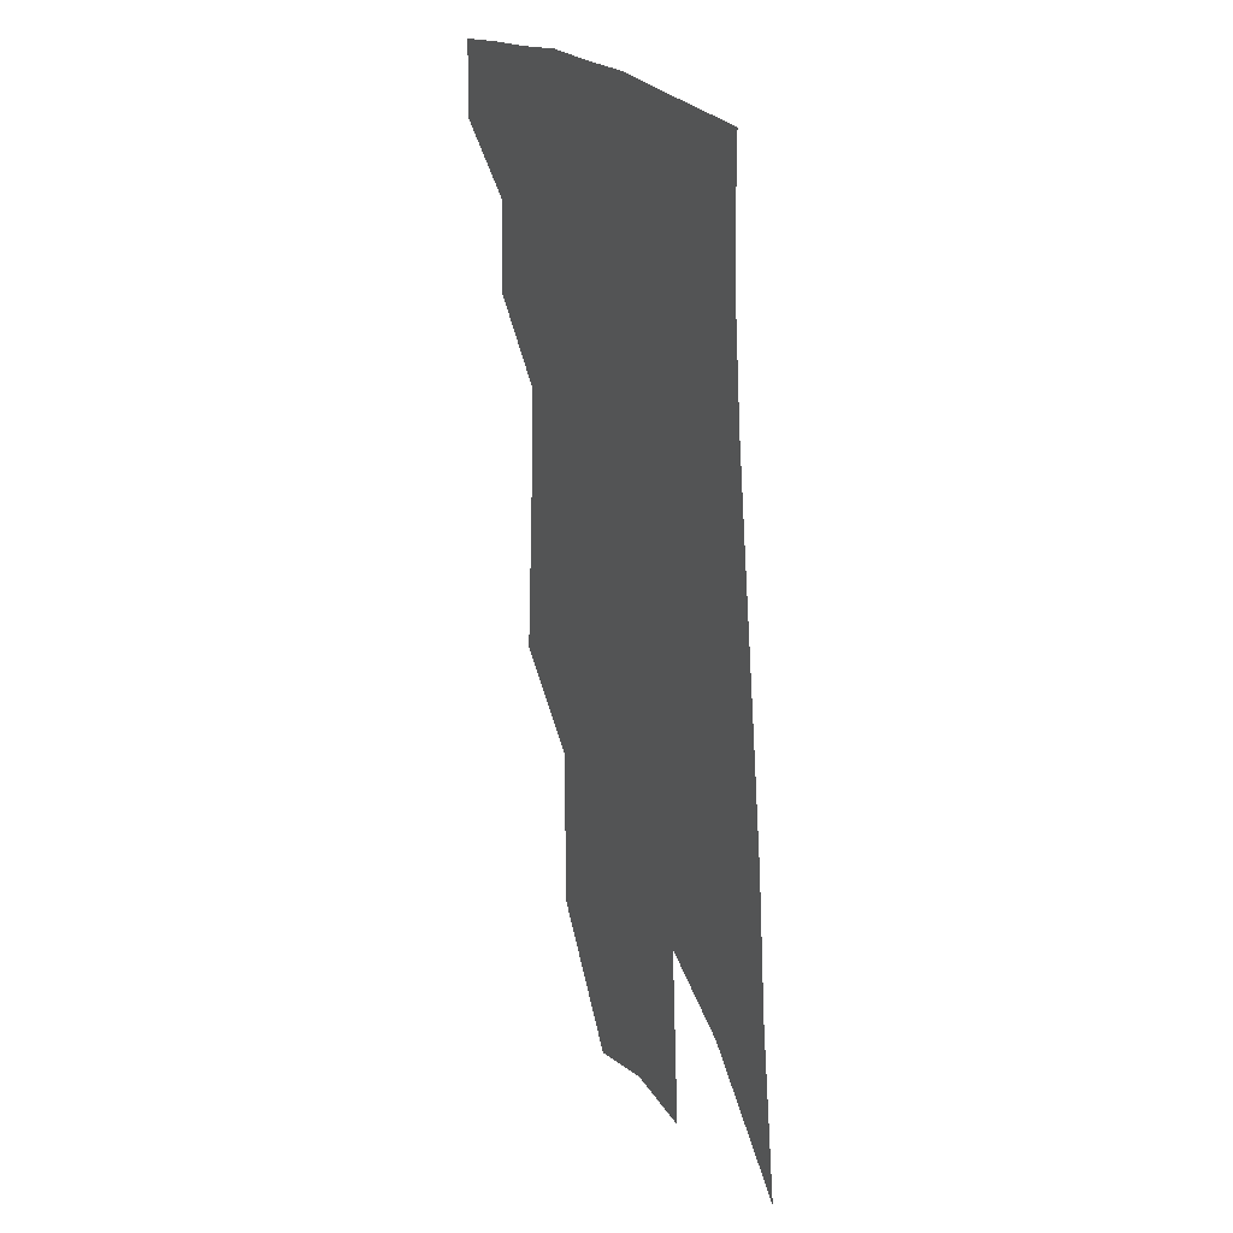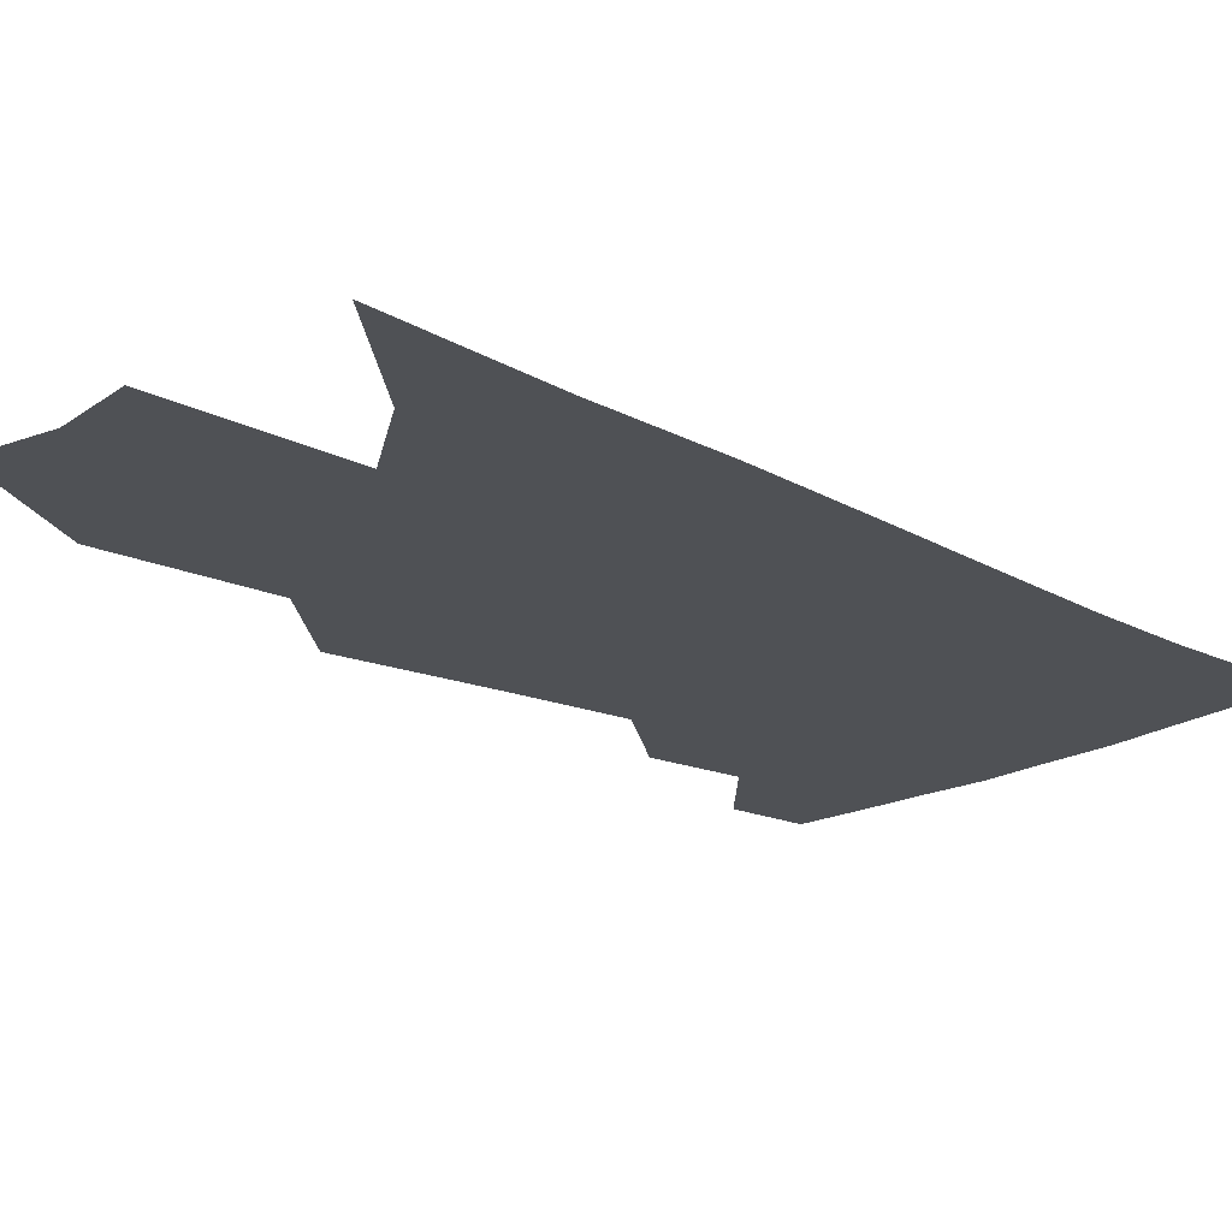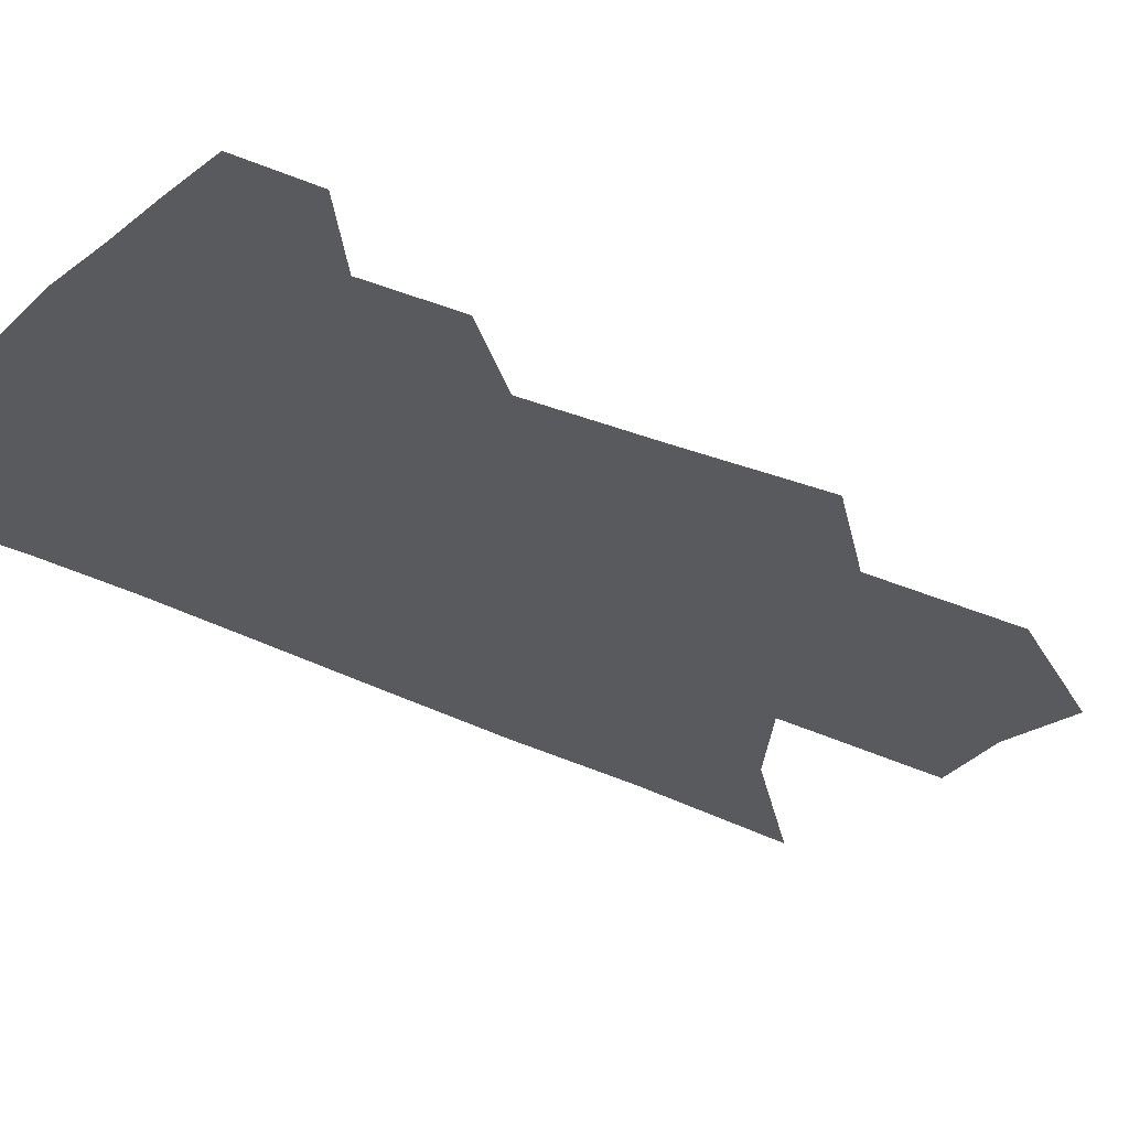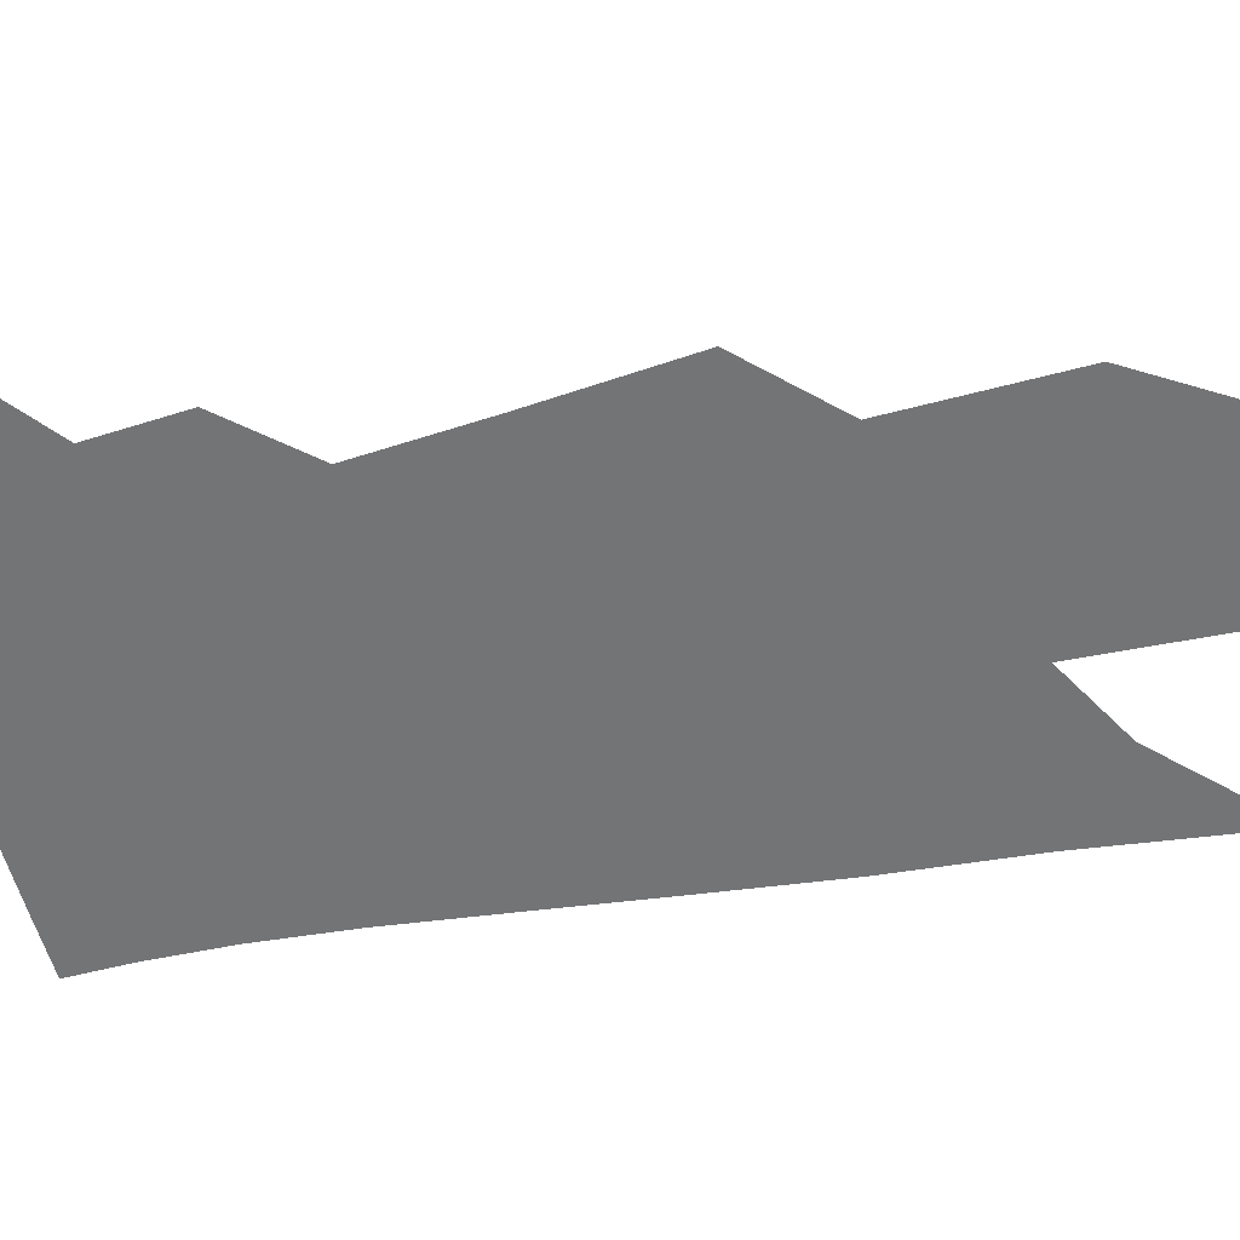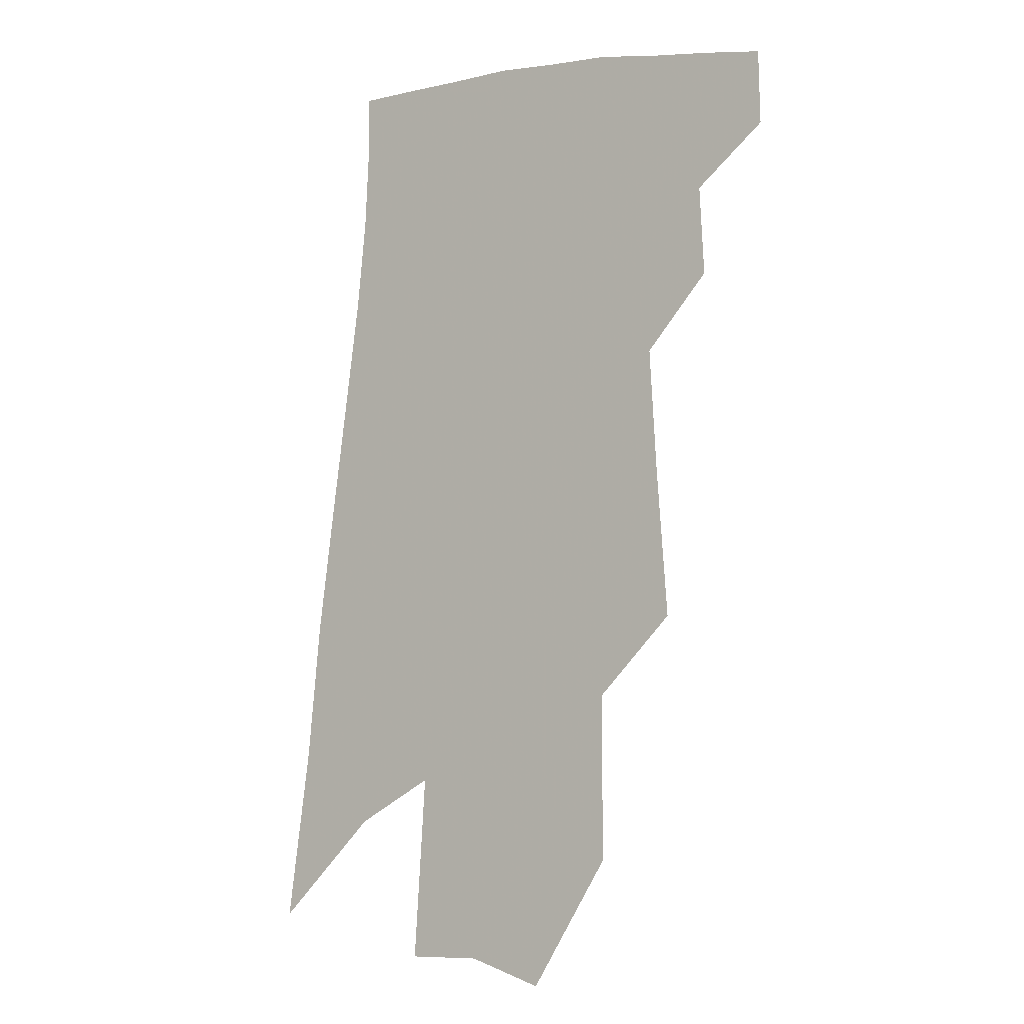
<metadata>
{"format":"obj","ext":"obj","renderer":"f3d","projection":"perspective","resolution":1024,"background":"white","views":[{"elev":26.8,"azim":63.9,"up":"+Y"},{"elev":-20.1,"azim":51.4,"up":"+Z"},{"elev":-31.1,"azim":-122.4,"up":"+Z"},{"elev":-56.1,"azim":-74.6,"up":"+Z"},{"elev":-7.6,"azim":-144.4,"up":"+Y"}]}
</metadata>
<code>
v 493.8 374.9 0
v 494.3 398.1 0
v 514.8 329.7 0
v 516.2 357.6 0
v 516.8 382 0
v 513.5 401.7 0
v 529.6 222 0
v 533.1 269 0
v 535.4 307.2 0
v 539.1 342.3 0
v 538.7 365.5 0
v 536.3 385.1 0
v 533.1 404.8 0
v 554.2 146 0
v 554.3 197.7 0
v 556.8 248.6 0
v 556.6 283.4 0
v 558 318.8 0
v 558.6 346 0
v 558.5 369.3 0
v 556 388.1 0
v 552.5 408.5 0
v 580.1 105.8 0
v 579.4 168.6 0
v 578.9 219.3 0
v 578.1 256.6 0
v 577.8 293 0
v 578.1 325 0
v 577.8 349.1 0
v 577.2 370.9 0
v 575.7 390.2 0
v 573.1 410.1 0
v 604.7 113.4 0
v 602.2 175.3 0
v 600.2 220.2 0
v 598.6 261.2 0
v 597.5 296.6 0
v 596.9 327 0
v 596.6 351.3 0
v 596.3 372.7 0
v 595.5 391.8 0
v 592.8 412.1 0
v 629.3 113 0
v 625.4 171.3 0
v 621.6 219.7 0
v 619.1 260.6 0
v 617.3 294.6 0
v 616 324.5 0
v 615.1 351.9 0
v 614.9 373.8 0
v 614.7 393.1 0
v 613.7 412.3 0
v 651.4 157.4 0
v 645.1 210 0
v 642.1 249.8 0
v 638.5 287.7 0
v 635.5 321.3 0
v 634.2 348.8 0
v 633.5 372.8 0
v 633.7 394 0
v 633.6 412.7 0
v 685.1 125.1 0
v 677.1 180.5 0
v 672.7 223.7 0
v 666.9 266.1 0
v 661.4 304.6 0
v 656.6 339.1 0
v 653.6 368.3 0
v 652.3 393.8 0
v 652.3 413 0
f 4 5 1
f 1 5 2
f 5 6 2
f 9 10 3
f 3 10 4
f 10 11 4
f 4 11 5
f 11 12 5
f 5 12 6
f 12 13 6
f 15 16 7
f 7 16 8
f 16 17 8
f 8 17 9
f 17 18 9
f 9 18 10
f 18 19 10
f 10 19 11
f 19 20 11
f 11 20 12
f 20 21 12
f 12 21 13
f 21 22 13
f 23 24 14
f 14 24 15
f 24 25 15
f 15 25 16
f 25 26 16
f 16 26 17
f 26 27 17
f 17 27 18
f 27 28 18
f 18 28 19
f 28 29 19
f 19 29 20
f 29 30 20
f 20 30 21
f 30 31 21
f 21 31 22
f 31 32 22
f 23 33 24
f 33 34 24
f 24 34 25
f 34 35 25
f 25 35 26
f 35 36 26
f 26 36 27
f 36 37 27
f 27 37 28
f 37 38 28
f 28 38 29
f 38 39 29
f 29 39 30
f 39 40 30
f 30 40 31
f 40 41 31
f 31 41 32
f 41 42 32
f 33 43 34
f 43 44 34
f 34 44 35
f 44 45 35
f 35 45 36
f 45 46 36
f 36 46 37
f 46 47 37
f 37 47 38
f 47 48 38
f 38 48 39
f 48 49 39
f 39 49 40
f 49 50 40
f 40 50 41
f 50 51 41
f 41 51 42
f 51 52 42
f 44 53 45
f 53 54 45
f 45 54 46
f 54 55 46
f 46 55 47
f 55 56 47
f 47 56 48
f 56 57 48
f 48 57 49
f 57 58 49
f 49 58 50
f 58 59 50
f 50 59 51
f 59 60 51
f 51 60 52
f 60 61 52
f 53 62 54
f 62 63 54
f 54 63 55
f 63 64 55
f 55 64 56
f 64 65 56
f 56 65 57
f 65 66 57
f 57 66 58
f 66 67 58
f 58 67 59
f 67 68 59
f 59 68 60
f 68 69 60
f 60 69 61
f 69 70 61

</code>
